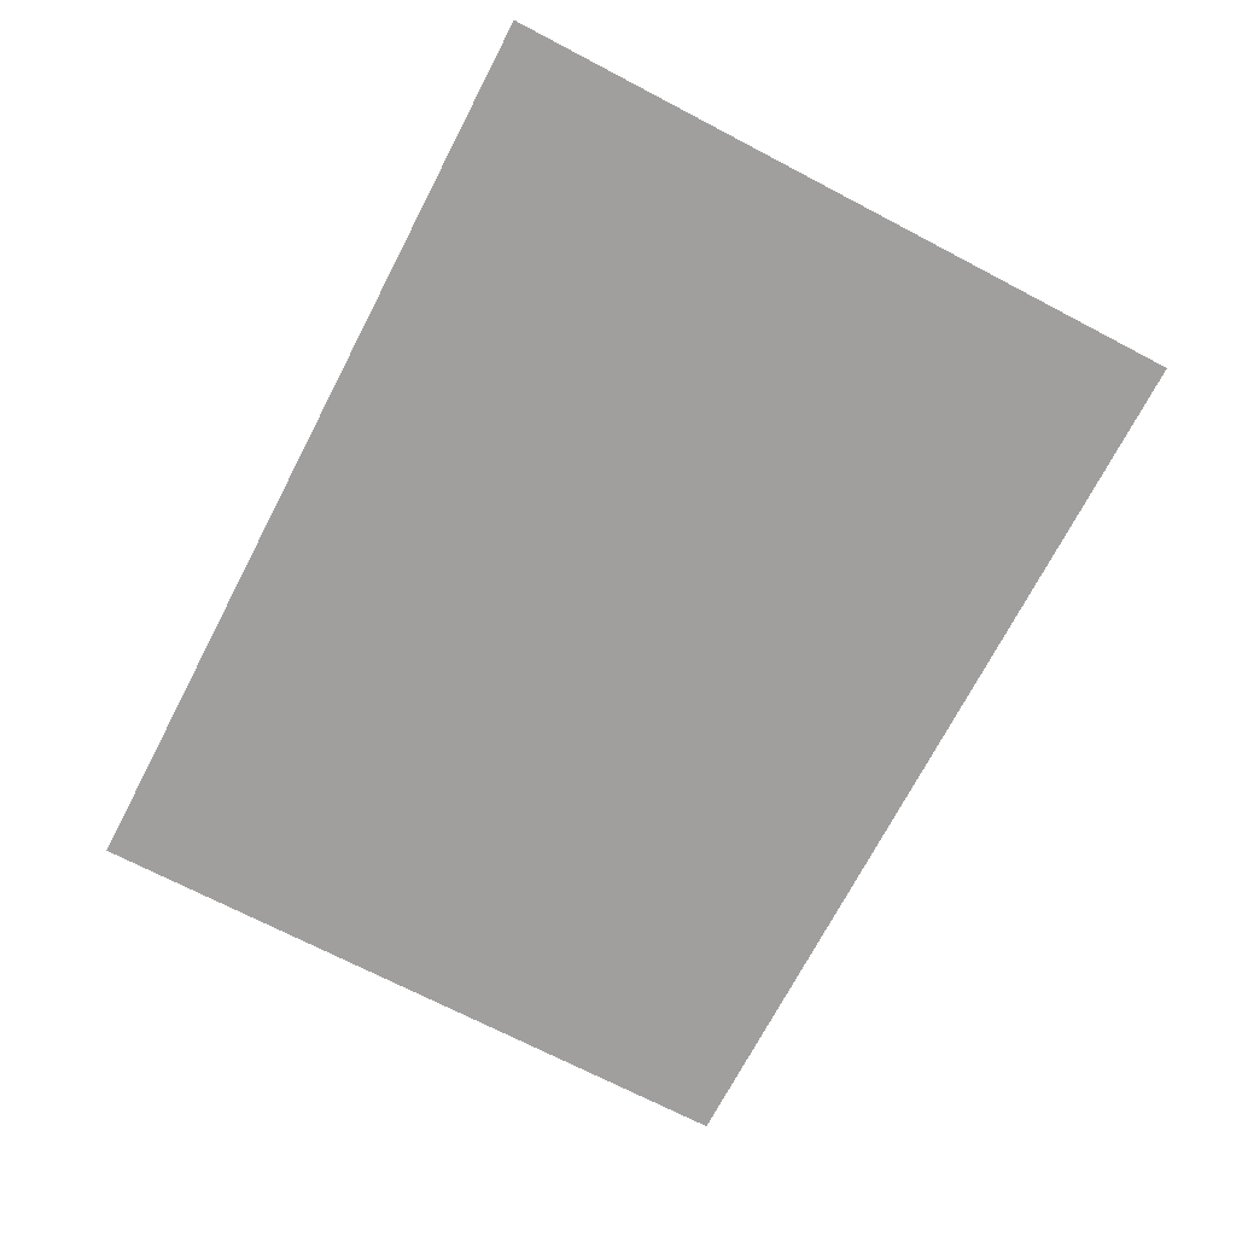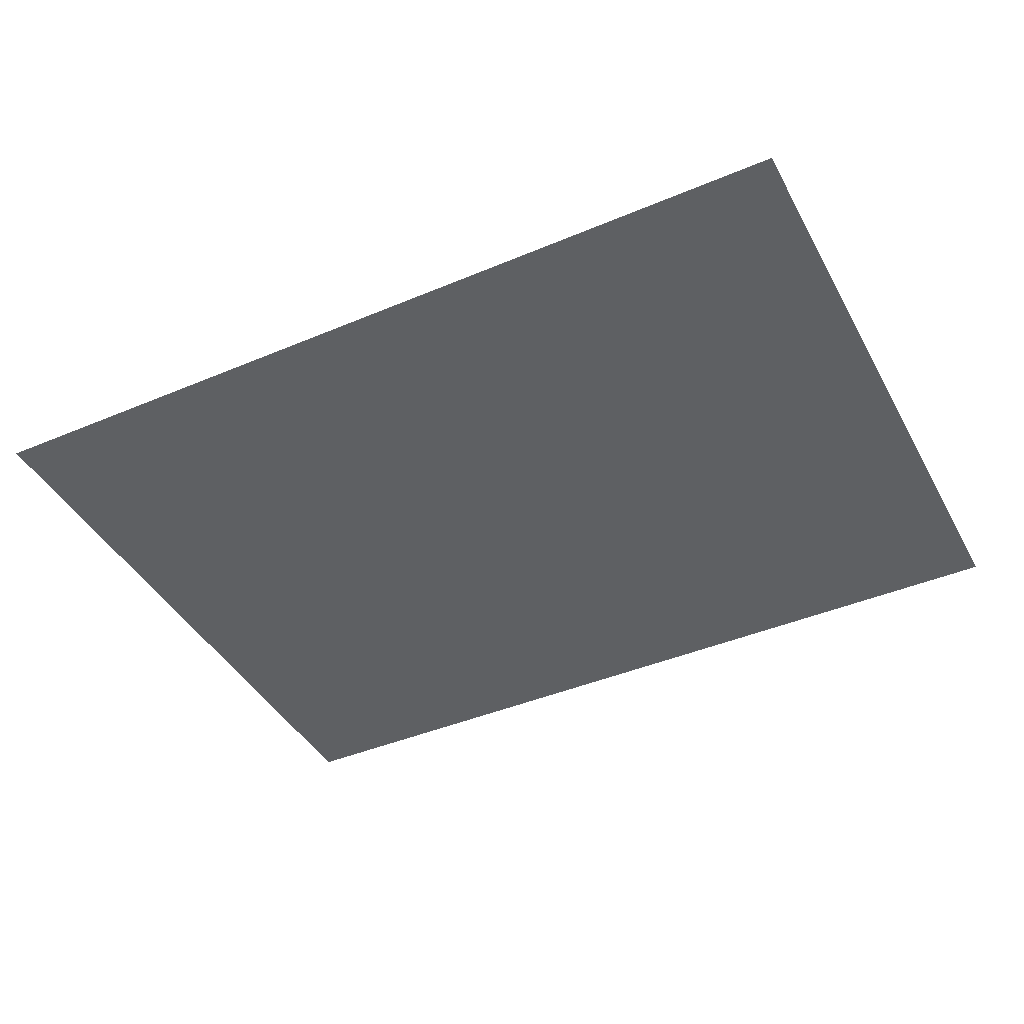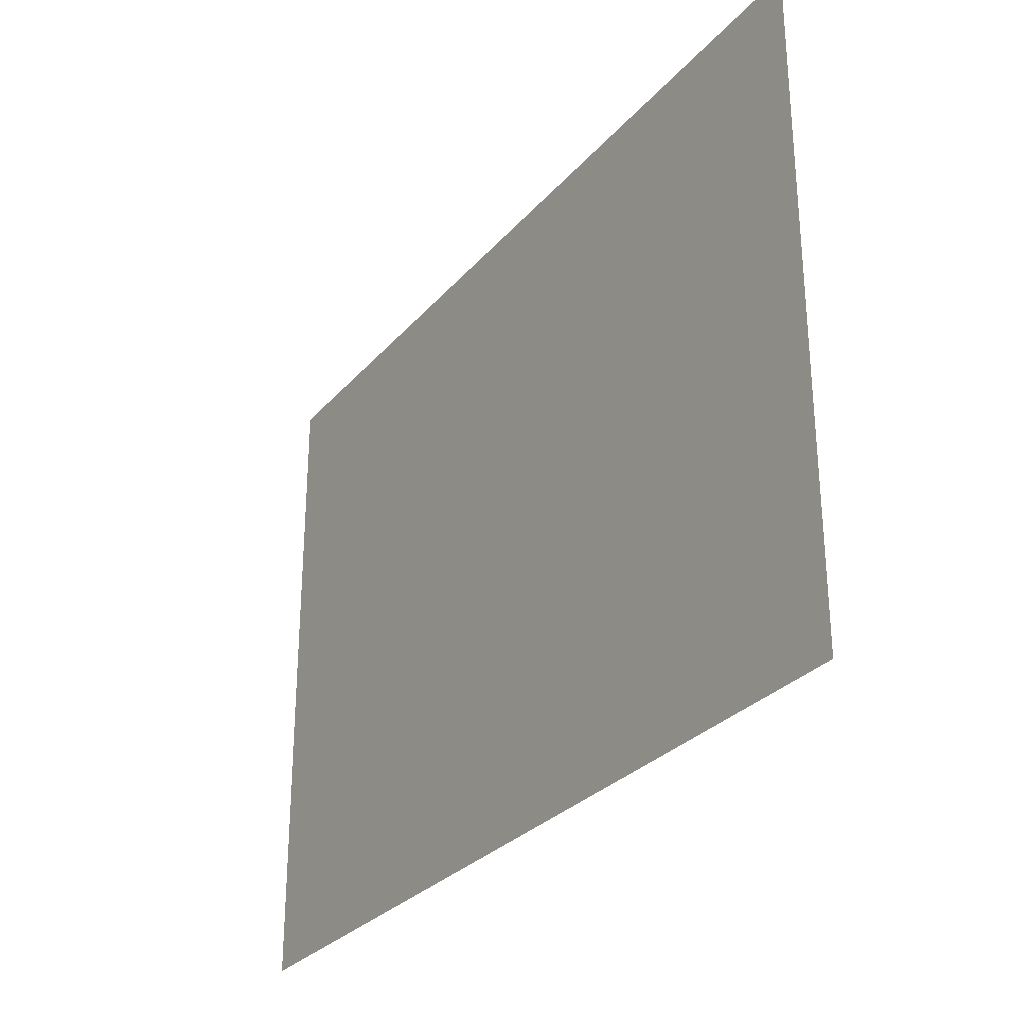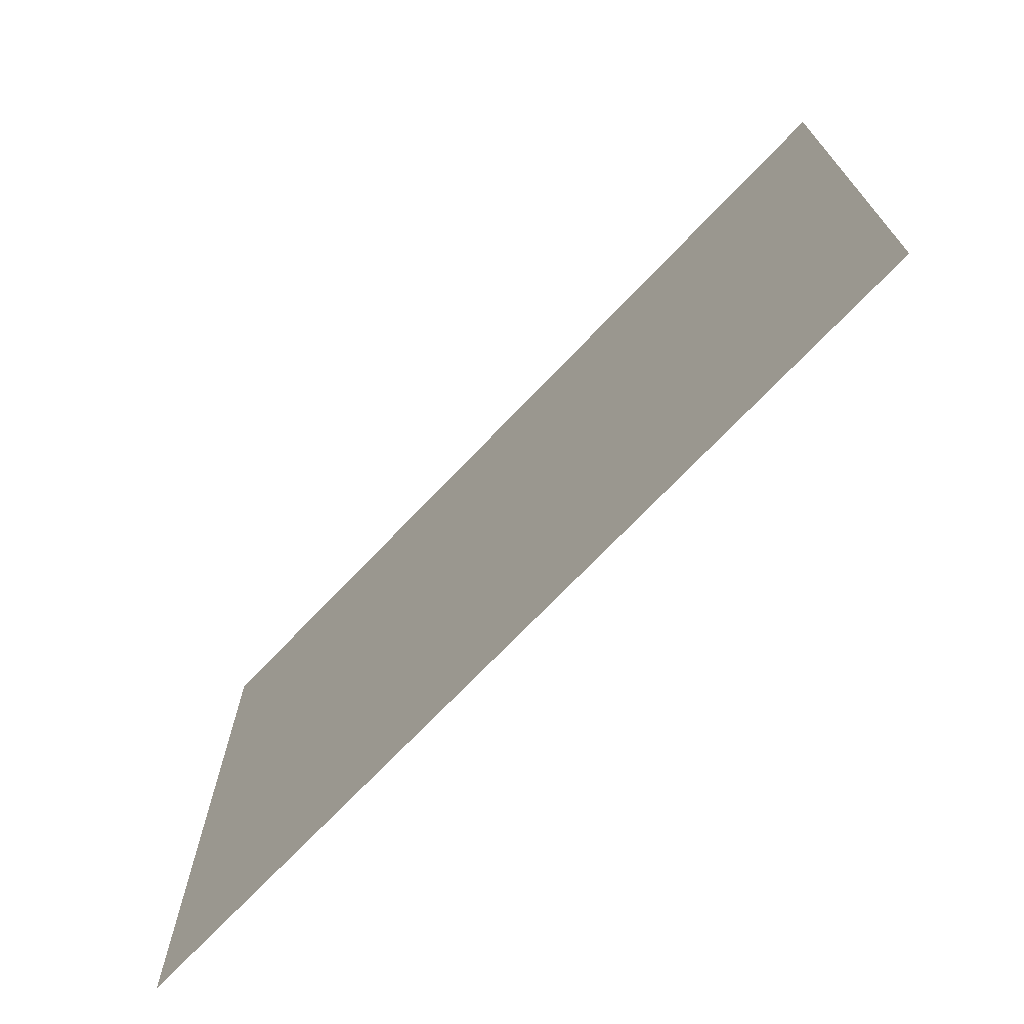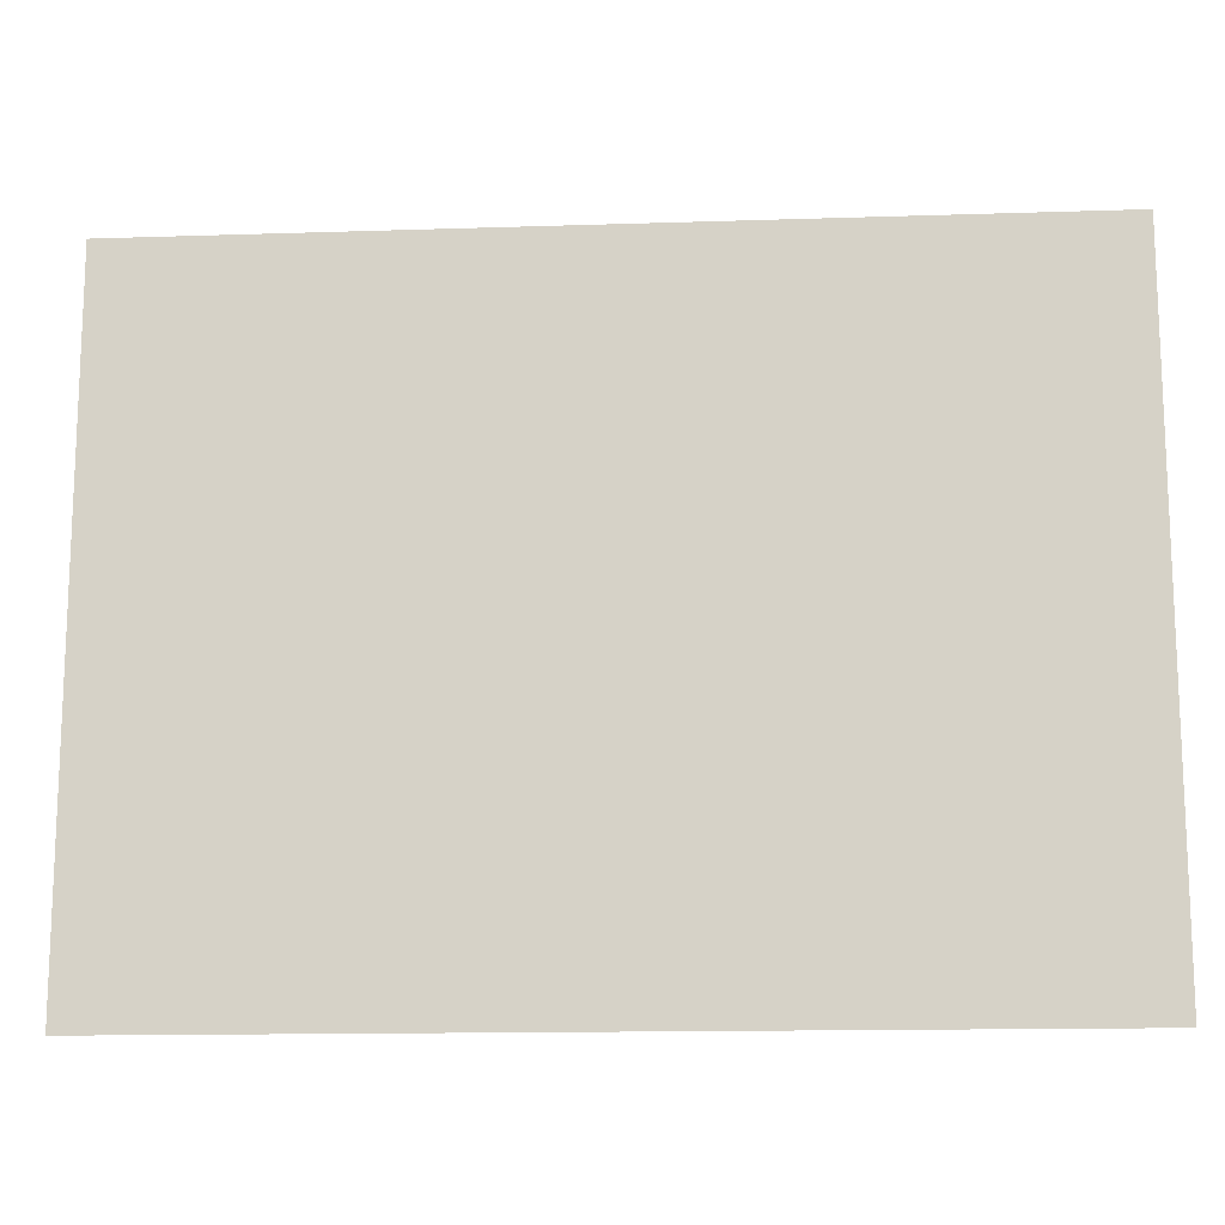
<metadata>
{"format":"obj","ext":"obj","renderer":"f3d","projection":"perspective","resolution":1024,"background":"white","views":[{"elev":-71.5,"azim":-117.5,"up":"+Z"},{"elev":-42.2,"azim":26.9,"up":"+Z"},{"elev":-29.1,"azim":-122.3,"up":"+Y"},{"elev":-71.5,"azim":46.4,"up":"+Y"},{"elev":-14.3,"azim":-175.9,"up":"+Y"}]}
</metadata>
<code>
g Bone_Root
v -0.04719 0.01274 -0.1174
v -0.04719 -0.05805 -0.1174
v 0.04719 0.01274 -0.1174
v 0.04719 -0.05805 -0.1174
f -2 -3 -4
f -3 -2 -1

</code>
